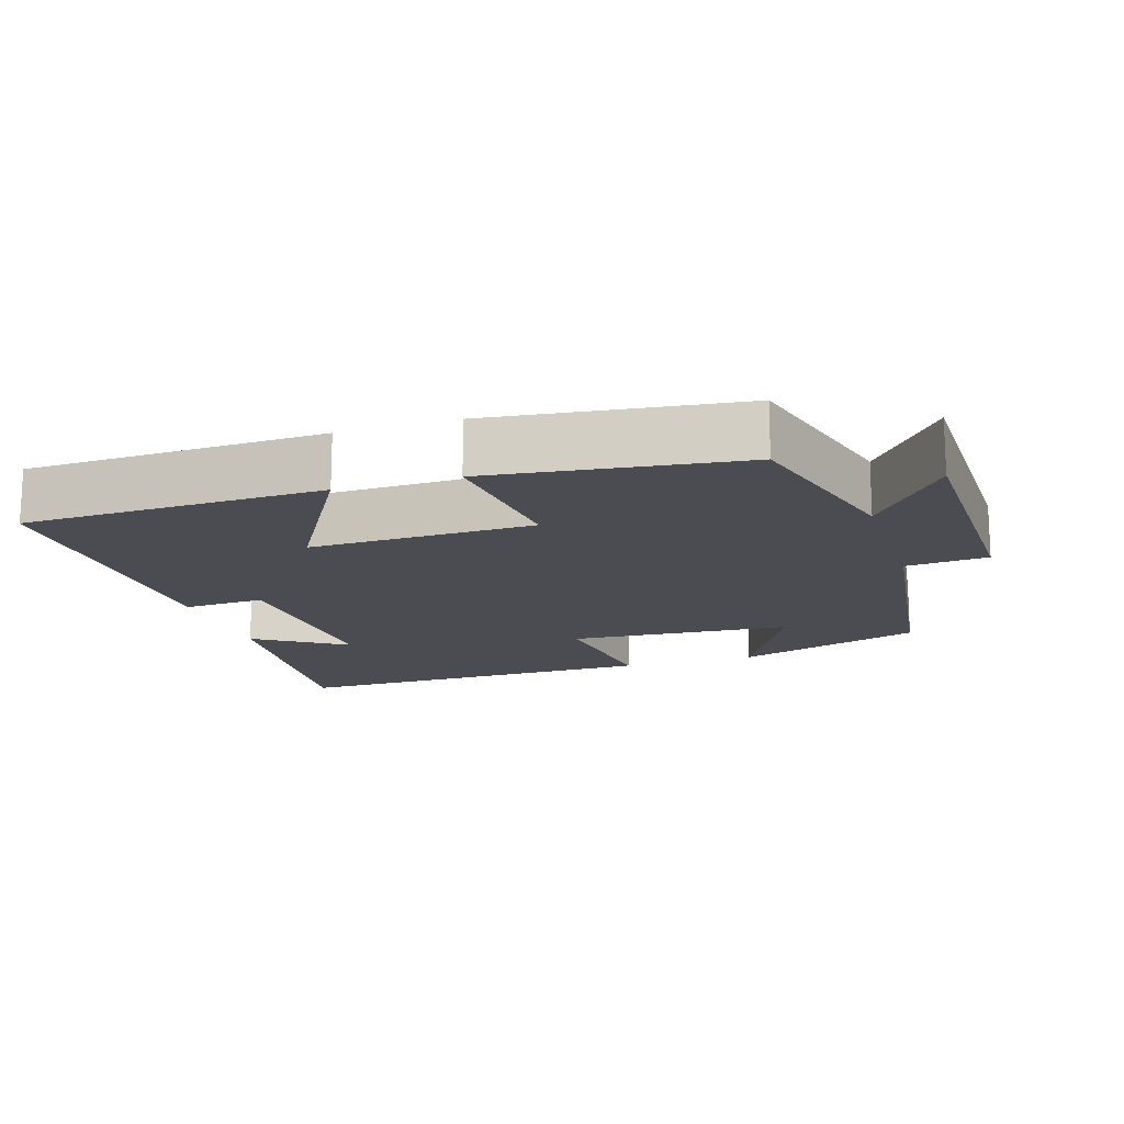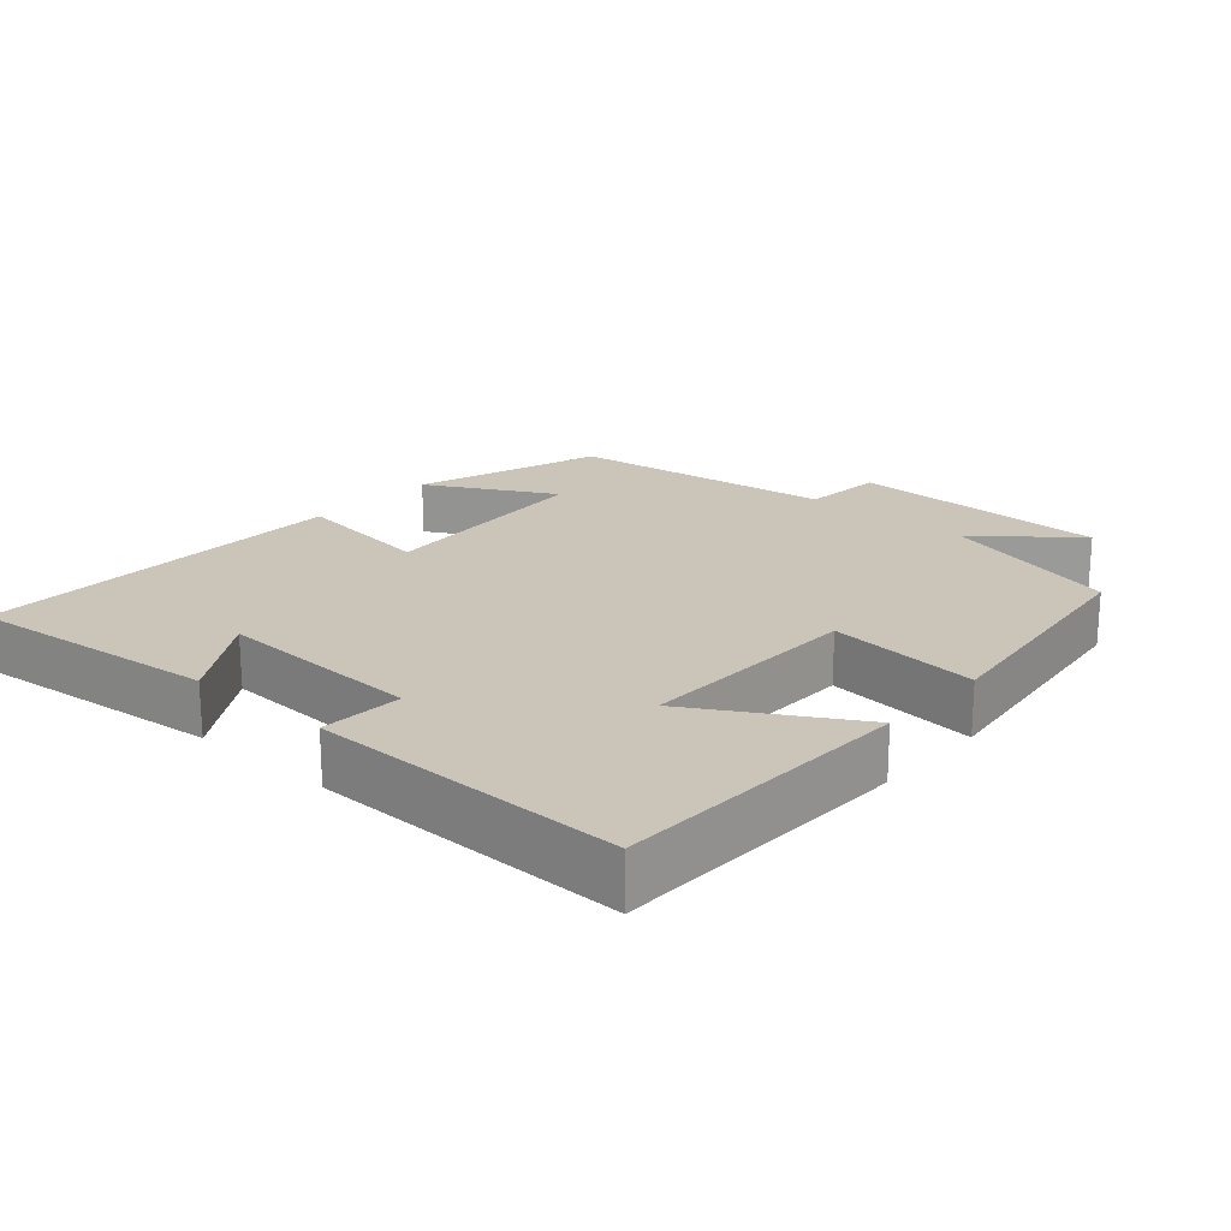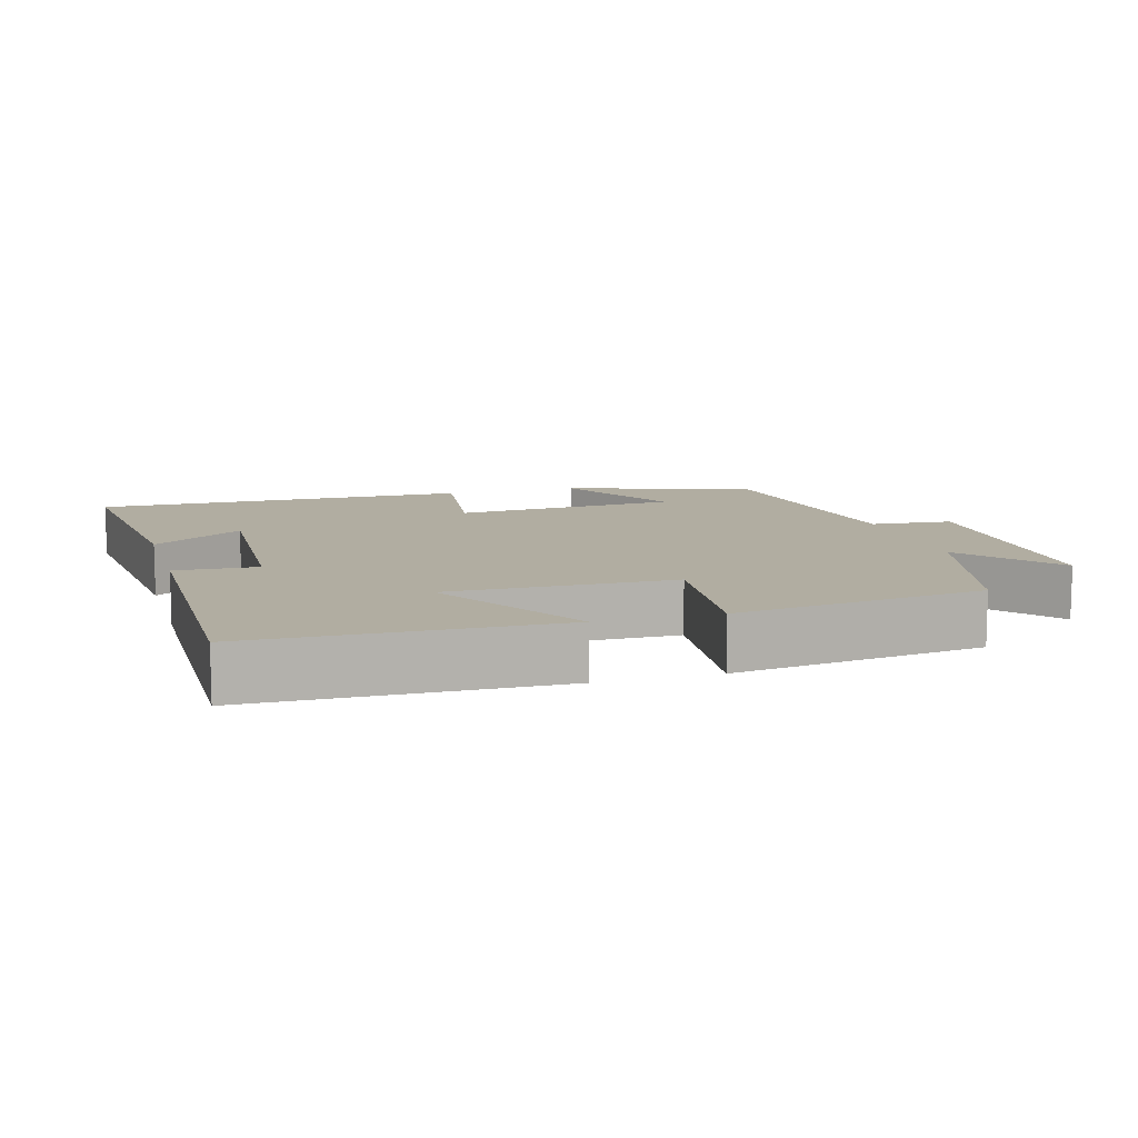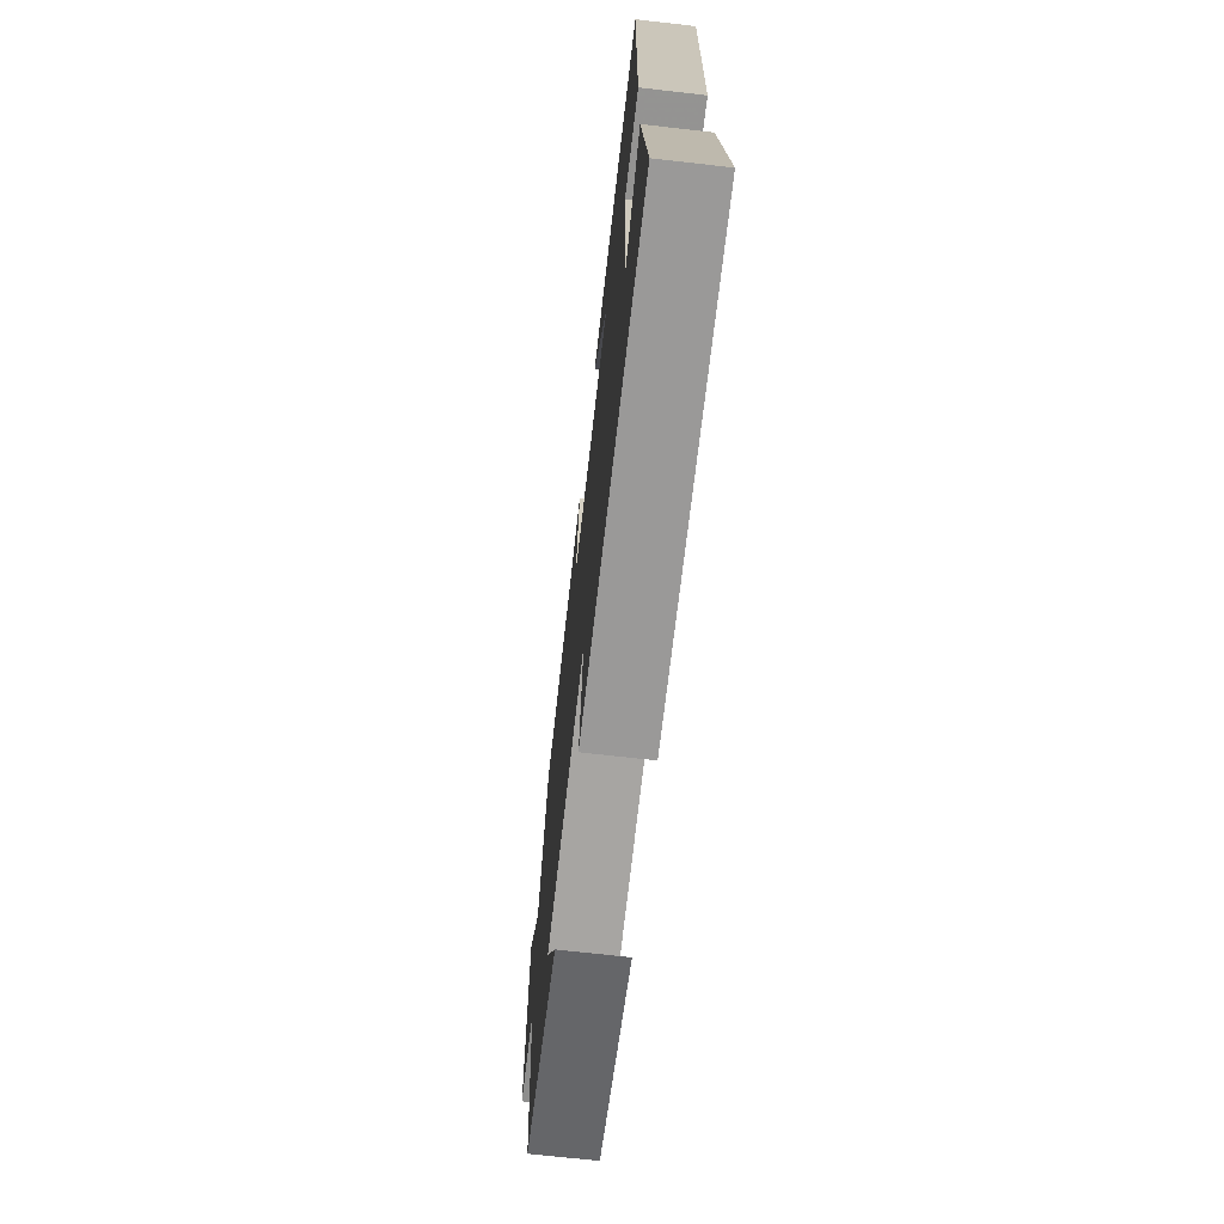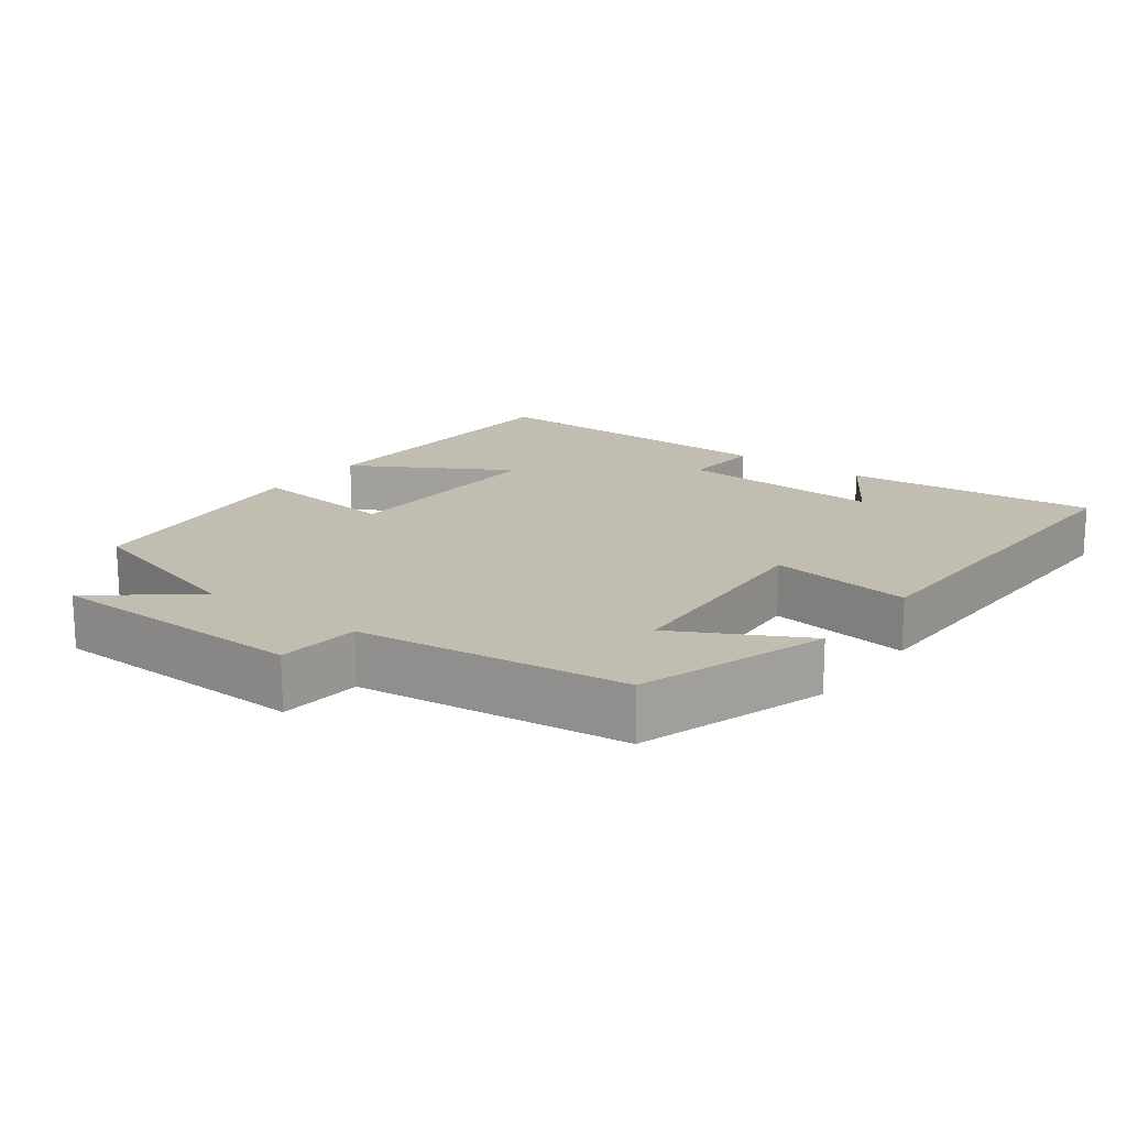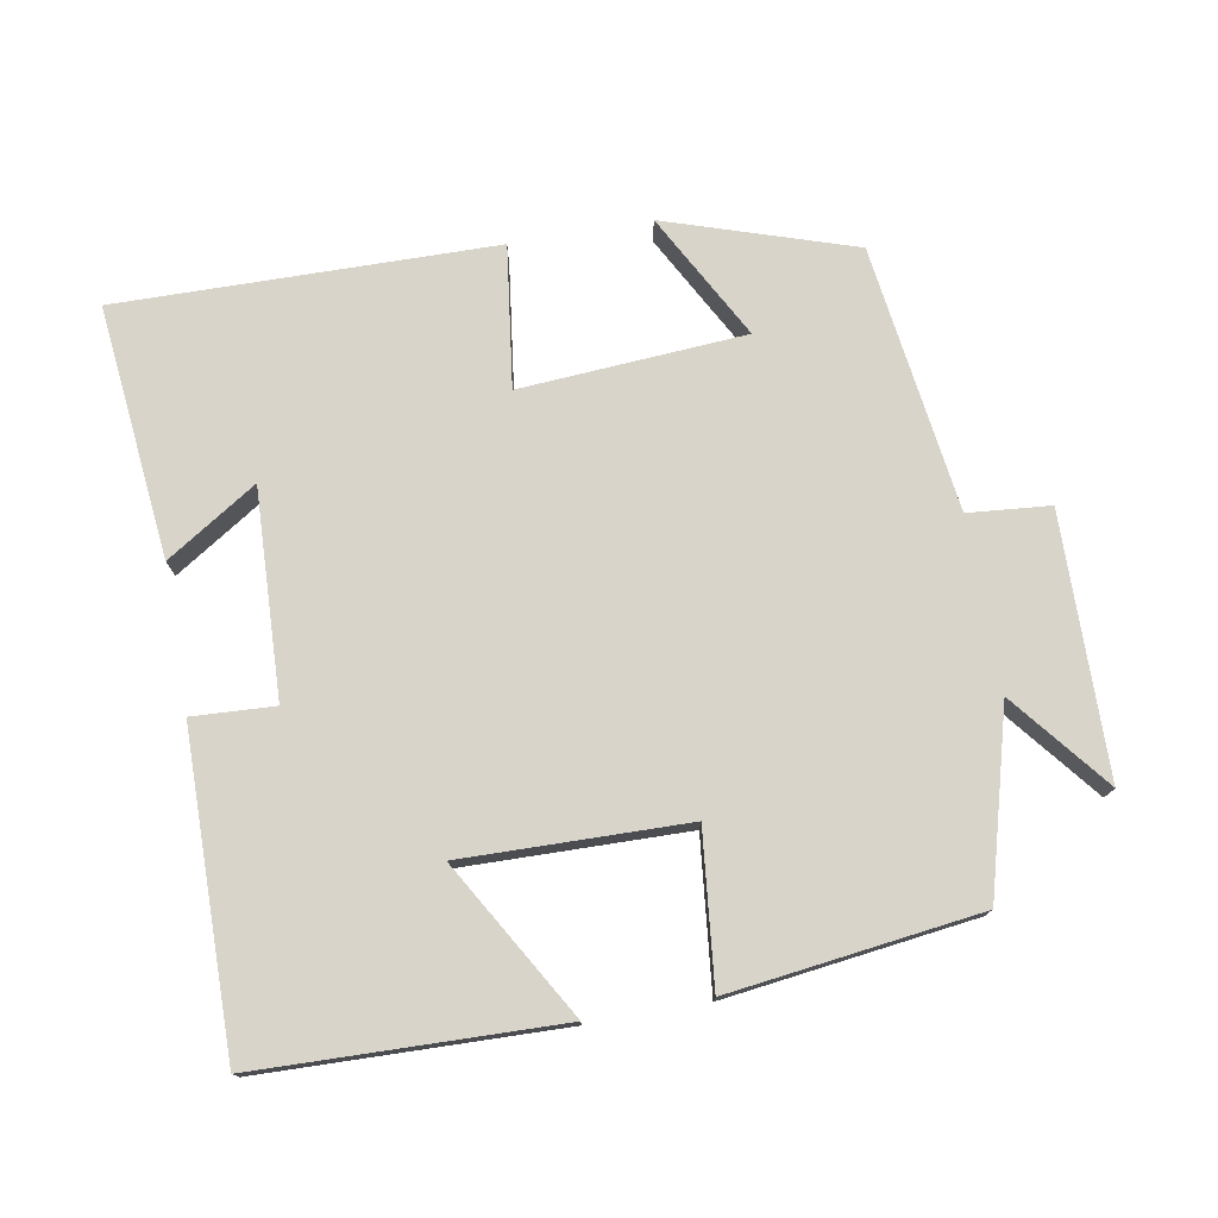
<metadata>
{"format":"obj","ext":"obj","renderer":"f3d","projection":"perspective","resolution":1024,"background":"white","views":[{"elev":-15.5,"azim":17.7,"up":"+Y"},{"elev":20.4,"azim":-48.5,"up":"+Y"},{"elev":10.4,"azim":-16.2,"up":"+Y"},{"elev":-69.9,"azim":-96.5,"up":"+Z"},{"elev":17.0,"azim":127.0,"up":"+Y"},{"elev":75.7,"azim":-10.0,"up":"+Y"}]}
</metadata>
<code>
v 0.45 0.07 -0.414
v 0.186 0.07 -0.5
v 0.282 0.07 -0.323
v -0.034 0.07 -0.301
v -0.008 0.07 -0.5
v -0.537 0.07 -0.507
v -0.5 0.07 -0.152
v -0.373 0.07 -0.234
v -0.385 0.07 0.056
v -0.5 0.07 0.05
v -0.504 0.07 0.489
v -0.084 0.07 0.5
v -0.212 0.07 0.282
v 0.102 0.07 0.288
v 0.08 0.07 0.5
v 0.43 0.07 0.455
v 0.5 0.07 0.2
v 0.609 0.07 0.336
v 0.615 0.07 -0.03
v 0.5 0.07 -0.04
v 0.45 0 -0.414
v 0.186 0 -0.5
v 0.282 0 -0.323
v -0.034 0 -0.301
v -0.008 0 -0.5
v -0.537 0 -0.507
v -0.5 0 -0.152
v -0.373 0 -0.234
v -0.385 0 0.056
v -0.5 0 0.05
v -0.504 0 0.489
v -0.084 0 0.5
v -0.212 0 0.282
v 0.102 0 0.288
v 0.08 0 0.5
v 0.43 0 0.455
v 0.5 0 0.2
v 0.609 0 0.336
v 0.615 0 -0.03
v 0.5 0 -0.04
f 17 18 19 20
f 14 15 16 17
f 13 14 17 20
f 10 11 12 13
f 9 10 13
f 8 9 13 20
f 5 6 7 8
f 4 5 8
f 3 4 8 20
f 1 2 3 20
f 40 39 38 37
f 37 36 35 34
f 40 37 34 33
f 33 32 31 30
f 33 30 29
f 40 33 29 28
f 28 27 26 25
f 28 25 24
f 40 28 24 23
f 40 23 22 21
f 1 21 22 2
f 2 22 23 3
f 3 23 24 4
f 4 24 25 5
f 5 25 26 6
f 6 26 27 7
f 7 27 28 8
f 8 28 29 9
f 9 29 30 10
f 10 30 31 11
f 11 31 32 12
f 12 32 33 13
f 13 33 34 14
f 14 34 35 15
f 15 35 36 16
f 16 36 37 17
f 17 37 38 18
f 18 38 39 19
f 19 39 40 20
f 20 40 21 1

</code>
